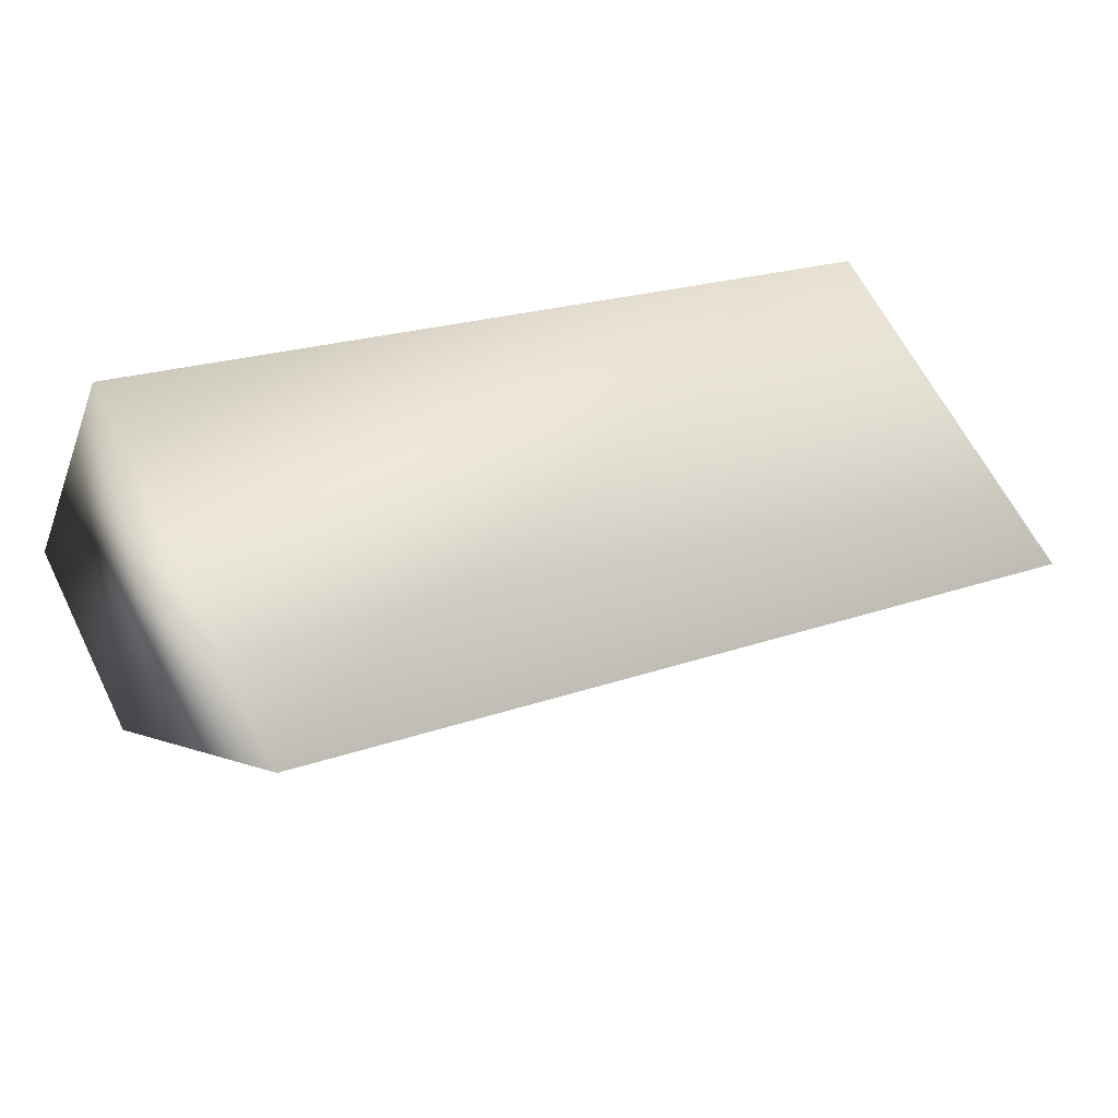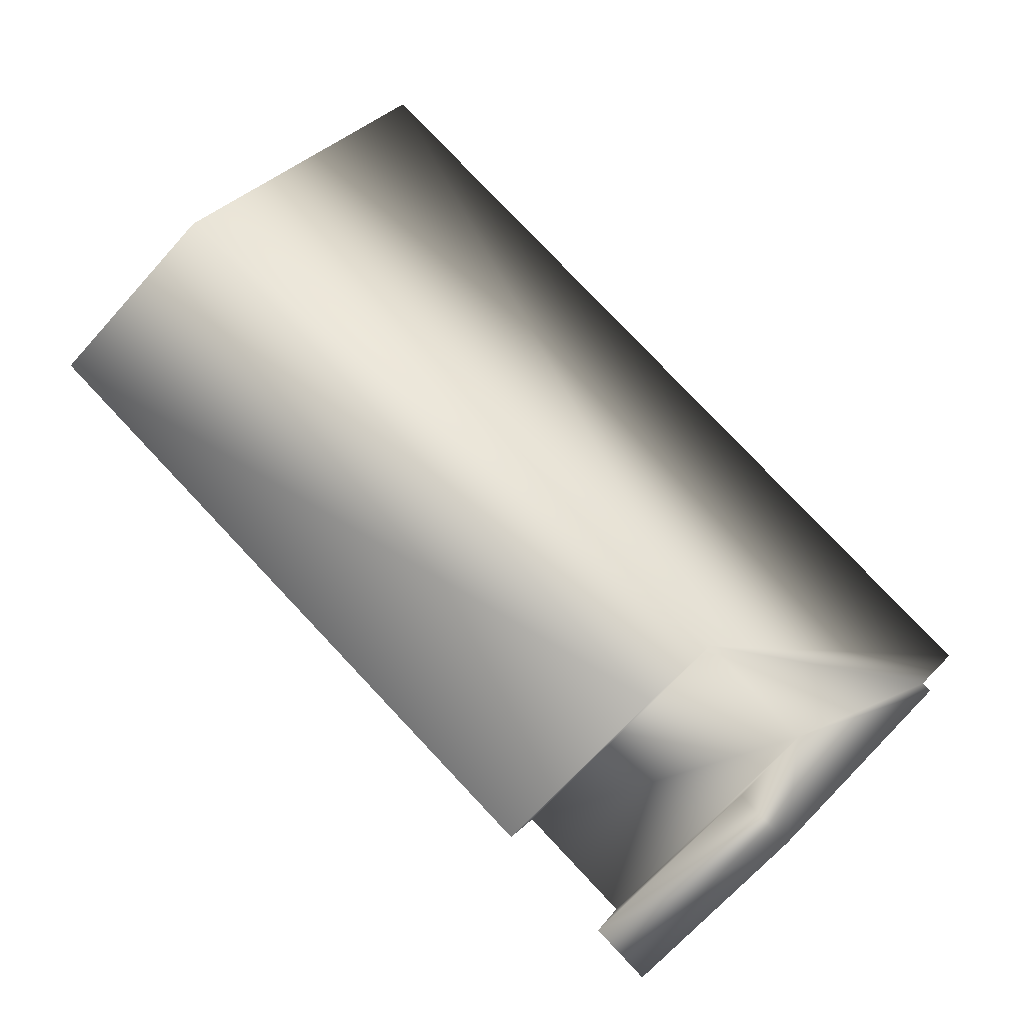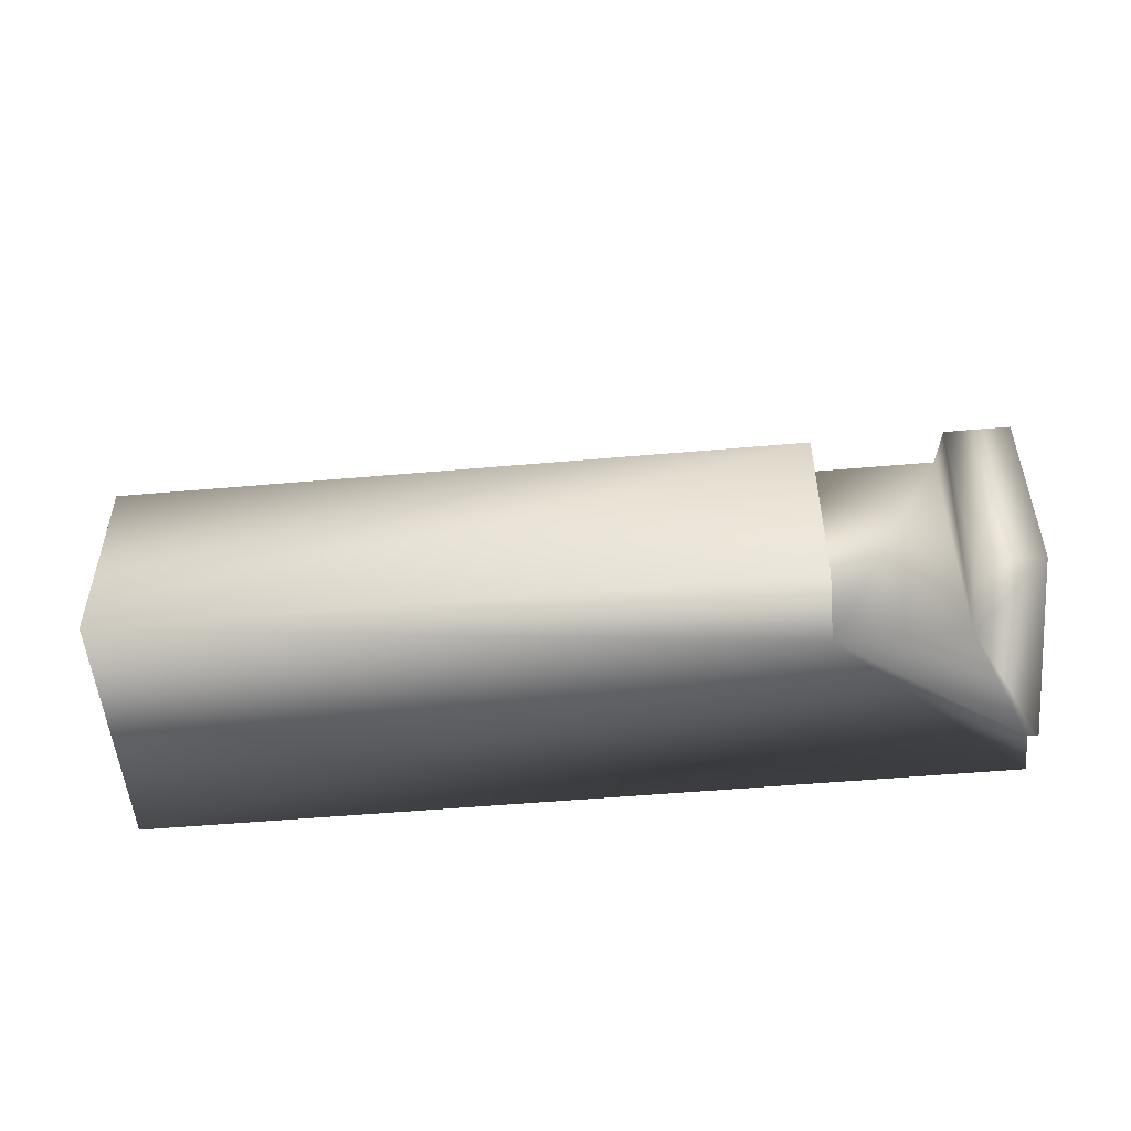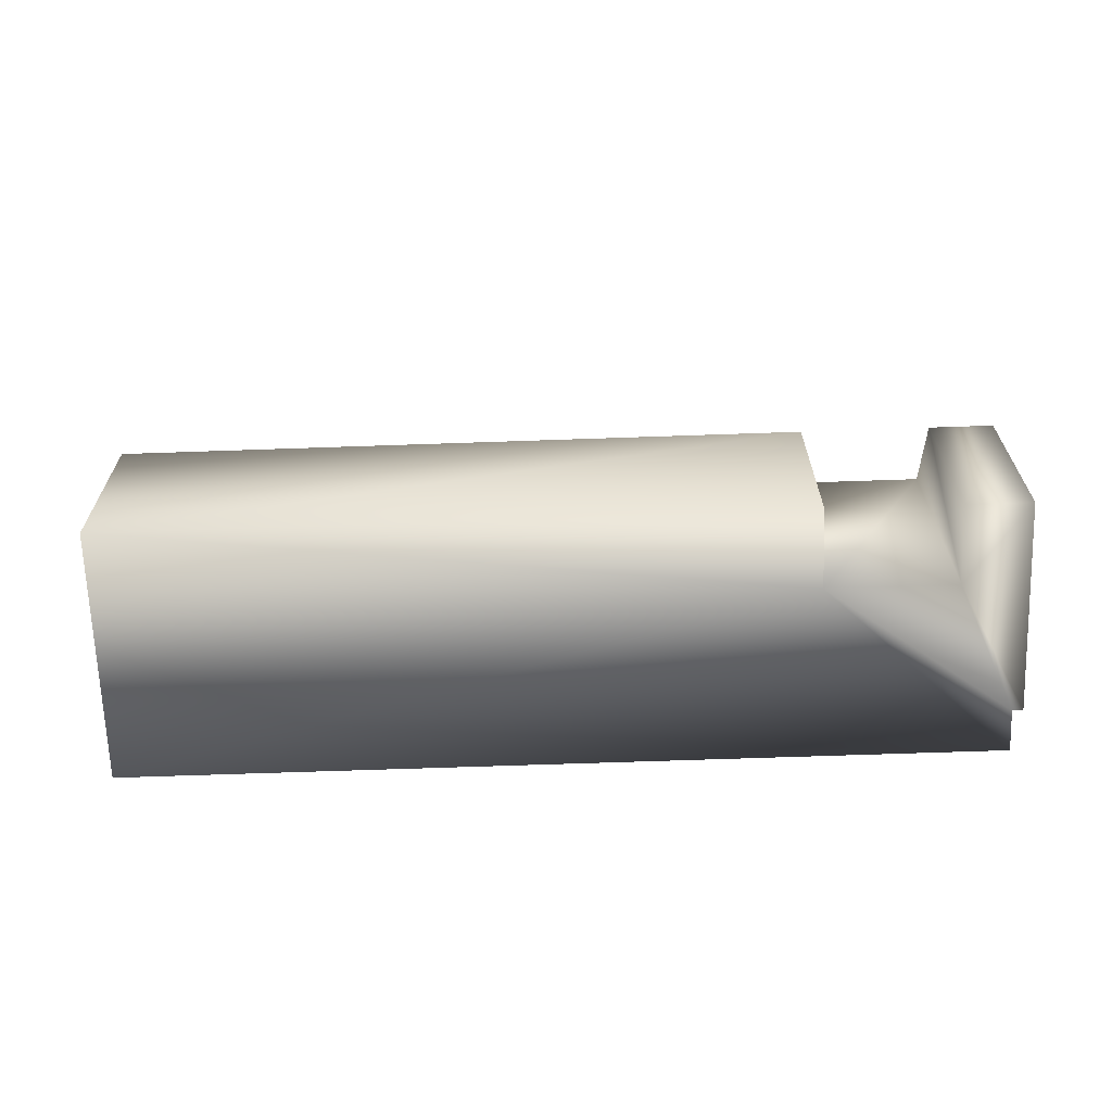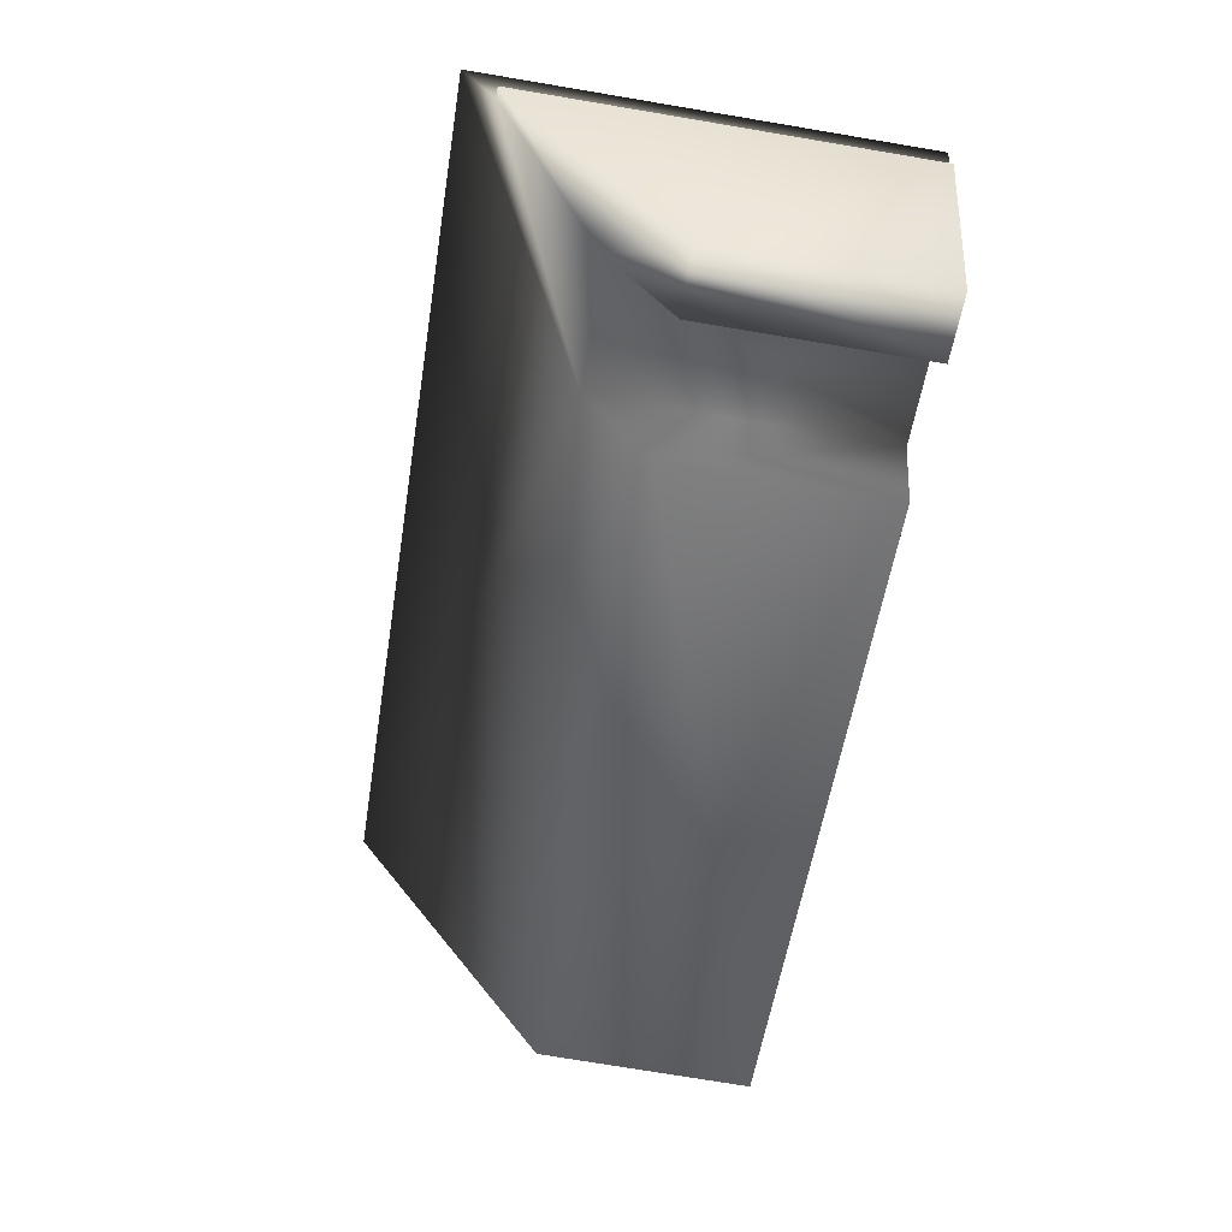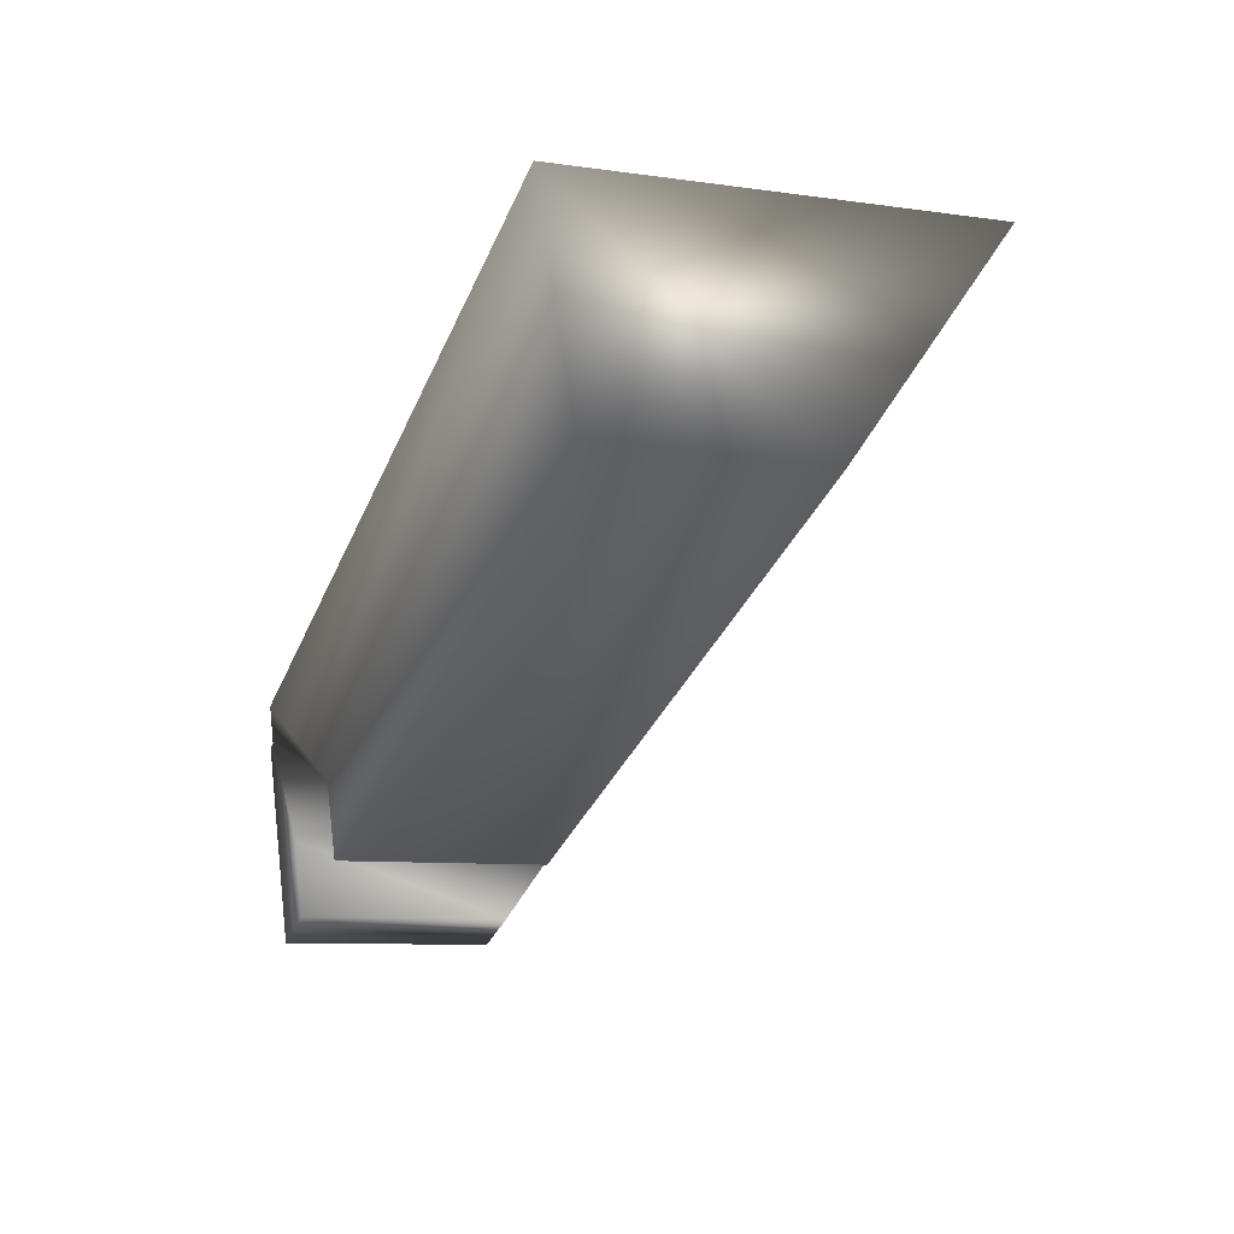
<metadata>
{"format":"obj","ext":"obj","renderer":"f3d","projection":"perspective","resolution":1024,"background":"white","views":[{"elev":62.4,"azim":153.6,"up":"+Z"},{"elev":-69.9,"azim":137.8,"up":"+Z"},{"elev":-52.4,"azim":163.4,"up":"+Y"},{"elev":-66.7,"azim":160.0,"up":"+Y"},{"elev":-75.4,"azim":-99.5,"up":"+Z"},{"elev":-8.5,"azim":68.6,"up":"+Z"}]}
</metadata>
<code>
v -81.05 0.1667 -18.42
v -81.06 0.1667 -18.43
v -80.95 0.1667 -18.52
v -80.98 0.1667 -18.62
v -80.92 0.1667 -18.6
v -80.83 0.1667 -18.48
v -81.06 0.1667 -18.38
v -80.28 0.1667 -18.07
v -80.19 0.1667 -18.3
v -80.8 0.1667 -18.55
v -80.92 0.3683 -18.6
v -80.98 0.3683 -18.62
v -80.95 0.4303 -18.52
v -80.83 0.4303 -18.48
v -80.8 0.3683 -18.55
v -80.19 0.3683 -18.3
v -80.28 0.5666 -18.07
v -81.06 0.5666 -18.38
v -81.06 0.5336 -18.43
v -81.05 0.5336 -18.42
f 1 2 3
f 3 2 4
f 3 4 5
f 3 6 1
f 1 6 7
f 7 6 8
f 8 6 9
f 9 6 10
f 11 5 12
f 12 5 4
f 13 3 11
f 11 3 5
f 14 6 13
f 13 6 3
f 14 15 6
f 6 15 10
f 16 9 15
f 15 9 10
f 17 8 16
f 16 8 9
f 18 7 17
f 17 7 8
f 19 12 2
f 2 12 4
f 18 20 7
f 7 20 1
f 19 2 20
f 20 2 1
f 12 19 13
f 13 19 20
f 13 20 14
f 14 20 18
f 14 18 17
f 17 16 14
f 14 16 15
f 13 11 12

</code>
